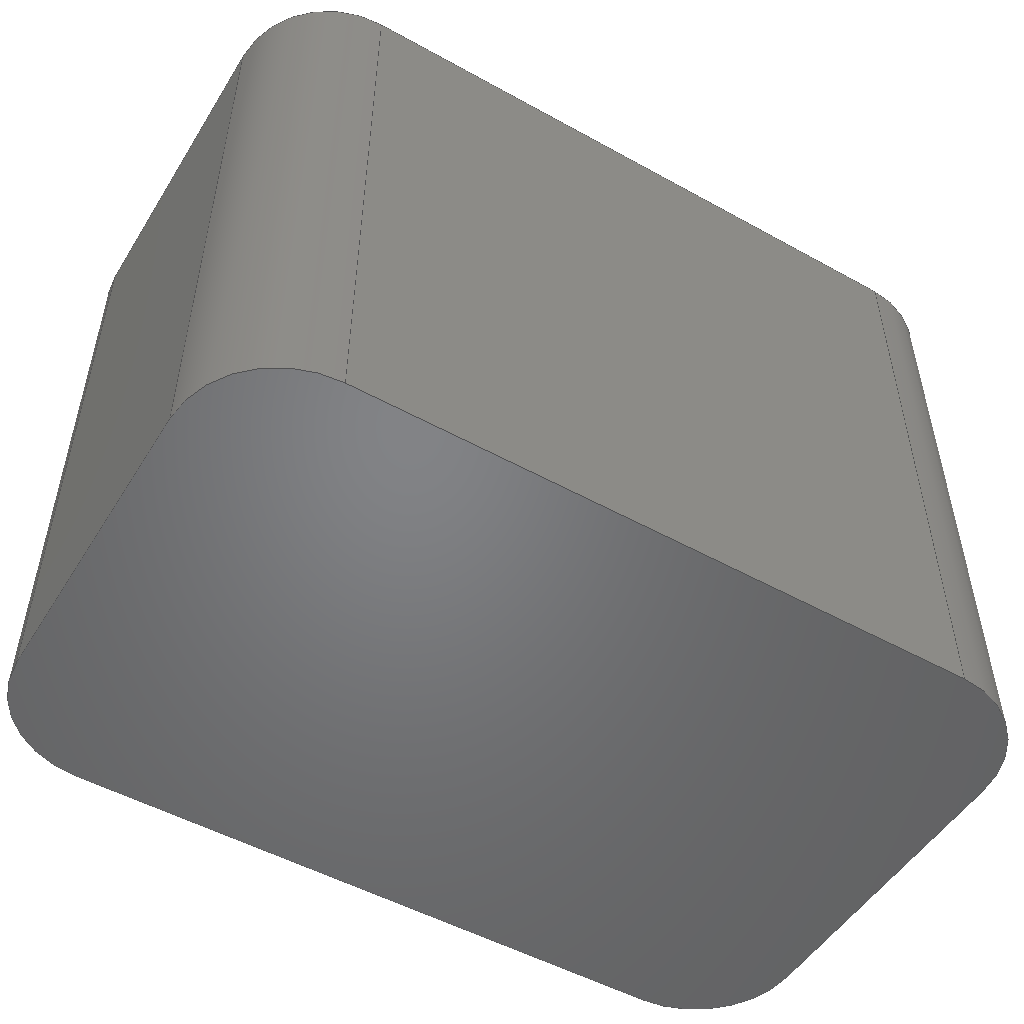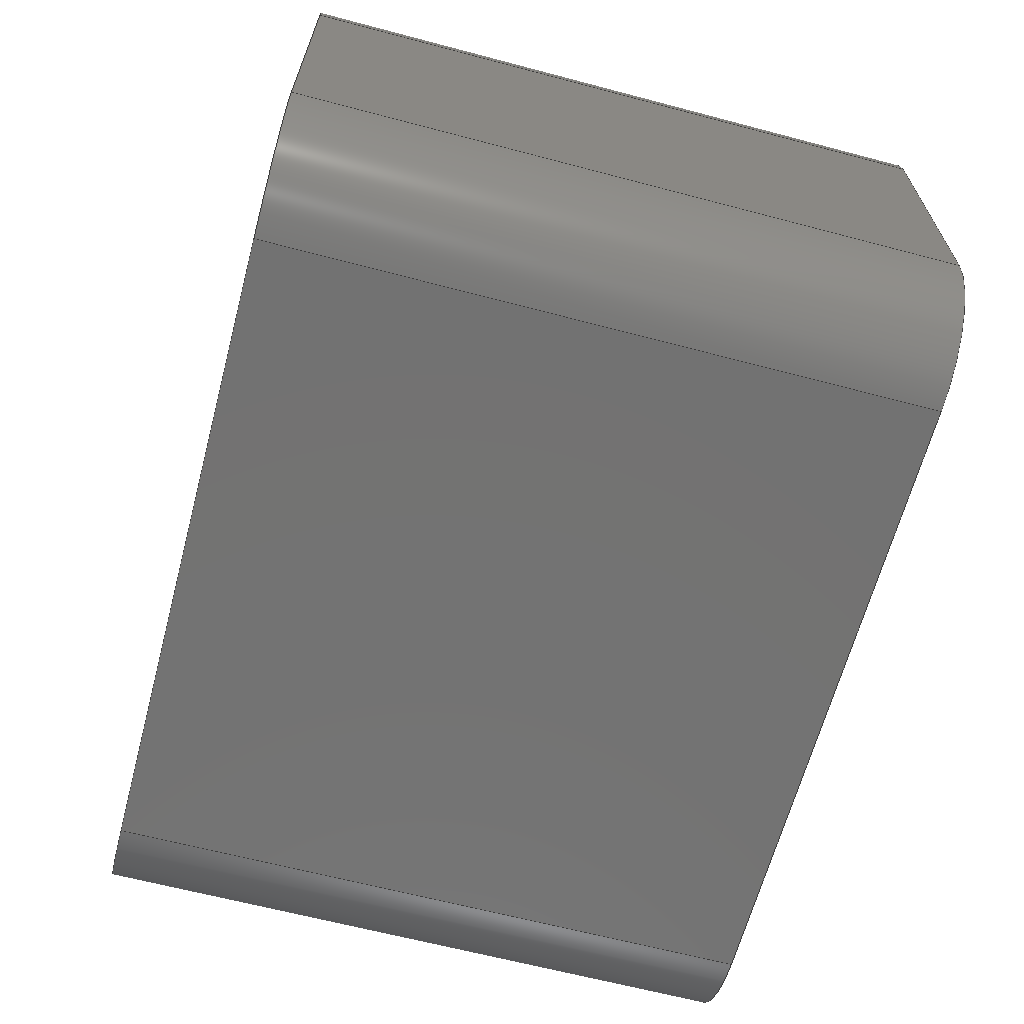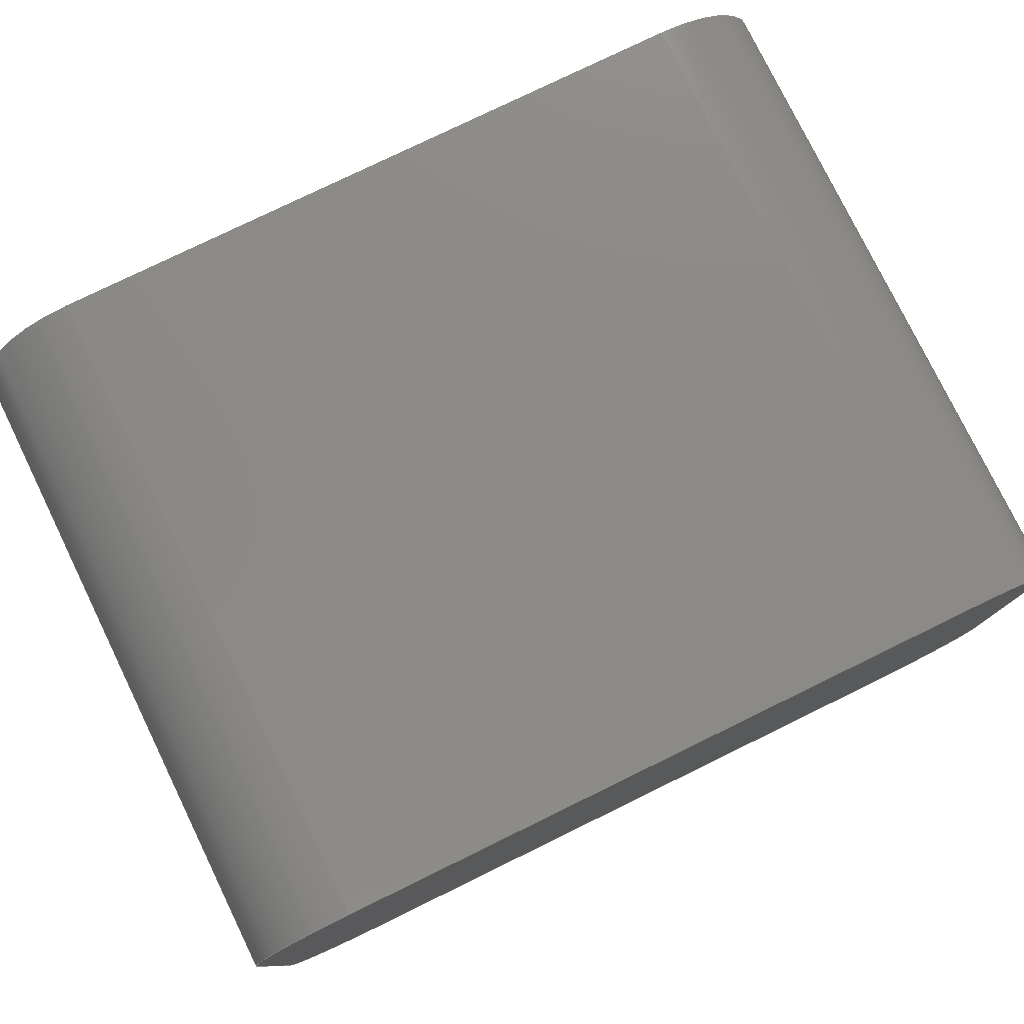
<metadata>
{"format":"step","ext":"step","renderer":"f3d","projection":"perspective","resolution":1024,"background":"white","views":[{"elev":-51.1,"azim":148.9,"up":"+Y"},{"elev":-64.8,"azim":-104.9,"up":"+Z"},{"elev":78.3,"azim":154.0,"up":"+Z"}]}
</metadata>
<code>
ISO-10303-21;
DATA;
#1=PROPERTY_DEFINITION_REPRESENTATION(#5,#3);
#2=PROPERTY_DEFINITION_REPRESENTATION(#6,#4);
#3=REPRESENTATION('',(#7),#380);
#4=REPRESENTATION('',(#8),#380);
#5=PROPERTY_DEFINITION('pmi validation property','',#385);
#6=PROPERTY_DEFINITION('pmi validation property','',#385);
#7=VALUE_REPRESENTATION_ITEM('number of annotations',COUNT_MEASURE(0));
#8=VALUE_REPRESENTATION_ITEM('number of views',COUNT_MEASURE(0));
#9=SHAPE_REPRESENTATION_RELATIONSHIP('','',#254,#10);
#10=ADVANCED_BREP_SHAPE_REPRESENTATION('',(#252),#380);
#11=CYLINDRICAL_SURFACE('',#267,0.5);
#12=CYLINDRICAL_SURFACE('',#269,0.5);
#13=CYLINDRICAL_SURFACE('',#271,0.5);
#14=CYLINDRICAL_SURFACE('',#273,0.5);
#15=LINE('',#333,#31);
#16=LINE('',#337,#32);
#17=LINE('',#341,#33);
#18=LINE('',#345,#34);
#19=LINE('',#350,#35);
#20=LINE('',#354,#36);
#21=LINE('',#358,#37);
#22=LINE('',#362,#38);
#23=LINE('',#364,#39);
#24=LINE('',#365,#40);
#25=LINE('',#367,#41);
#26=LINE('',#369,#42);
#27=LINE('',#371,#43);
#28=LINE('',#373,#44);
#29=LINE('',#375,#45);
#30=LINE('',#377,#46);
#31=VECTOR('',#280,1000);
#32=VECTOR('',#283,1000);
#33=VECTOR('',#286,1000);
#34=VECTOR('',#289,1000);
#35=VECTOR('',#294,1000);
#36=VECTOR('',#297,1000);
#37=VECTOR('',#300,1000);
#38=VECTOR('',#303,1000);
#39=VECTOR('',#306,1000);
#40=VECTOR('',#307,1000);
#41=VECTOR('',#310,1000);
#42=VECTOR('',#313,1000);
#43=VECTOR('',#316,1000);
#44=VECTOR('',#319,1000);
#45=VECTOR('',#322,1000);
#46=VECTOR('',#325,1000);
#47=ORIENTED_EDGE('',*,*,#95,.T.);
#48=ORIENTED_EDGE('',*,*,#96,.T.);
#49=ORIENTED_EDGE('',*,*,#97,.T.);
#50=ORIENTED_EDGE('',*,*,#98,.T.);
#51=ORIENTED_EDGE('',*,*,#99,.T.);
#52=ORIENTED_EDGE('',*,*,#100,.T.);
#53=ORIENTED_EDGE('',*,*,#101,.T.);
#54=ORIENTED_EDGE('',*,*,#102,.T.);
#55=ORIENTED_EDGE('',*,*,#103,.F.);
#56=ORIENTED_EDGE('',*,*,#104,.F.);
#57=ORIENTED_EDGE('',*,*,#105,.F.);
#58=ORIENTED_EDGE('',*,*,#106,.F.);
#59=ORIENTED_EDGE('',*,*,#107,.F.);
#60=ORIENTED_EDGE('',*,*,#108,.F.);
#61=ORIENTED_EDGE('',*,*,#109,.F.);
#62=ORIENTED_EDGE('',*,*,#110,.F.);
#63=ORIENTED_EDGE('',*,*,#102,.F.);
#64=ORIENTED_EDGE('',*,*,#111,.F.);
#65=ORIENTED_EDGE('',*,*,#104,.T.);
#66=ORIENTED_EDGE('',*,*,#112,.T.);
#67=ORIENTED_EDGE('',*,*,#101,.F.);
#68=ORIENTED_EDGE('',*,*,#113,.F.);
#69=ORIENTED_EDGE('',*,*,#105,.T.);
#70=ORIENTED_EDGE('',*,*,#111,.T.);
#71=ORIENTED_EDGE('',*,*,#100,.F.);
#72=ORIENTED_EDGE('',*,*,#114,.F.);
#73=ORIENTED_EDGE('',*,*,#106,.T.);
#74=ORIENTED_EDGE('',*,*,#113,.T.);
#75=ORIENTED_EDGE('',*,*,#99,.F.);
#76=ORIENTED_EDGE('',*,*,#115,.F.);
#77=ORIENTED_EDGE('',*,*,#107,.T.);
#78=ORIENTED_EDGE('',*,*,#114,.T.);
#79=ORIENTED_EDGE('',*,*,#98,.F.);
#80=ORIENTED_EDGE('',*,*,#116,.F.);
#81=ORIENTED_EDGE('',*,*,#108,.T.);
#82=ORIENTED_EDGE('',*,*,#115,.T.);
#83=ORIENTED_EDGE('',*,*,#97,.F.);
#84=ORIENTED_EDGE('',*,*,#117,.F.);
#85=ORIENTED_EDGE('',*,*,#109,.T.);
#86=ORIENTED_EDGE('',*,*,#116,.T.);
#87=ORIENTED_EDGE('',*,*,#96,.F.);
#88=ORIENTED_EDGE('',*,*,#118,.F.);
#89=ORIENTED_EDGE('',*,*,#110,.T.);
#90=ORIENTED_EDGE('',*,*,#117,.T.);
#91=ORIENTED_EDGE('',*,*,#95,.F.);
#92=ORIENTED_EDGE('',*,*,#112,.F.);
#93=ORIENTED_EDGE('',*,*,#103,.T.);
#94=ORIENTED_EDGE('',*,*,#118,.T.);
#95=EDGE_CURVE('',#119,#120,#135,.T.);
#96=EDGE_CURVE('',#120,#121,#15,.T.);
#97=EDGE_CURVE('',#121,#122,#136,.T.);
#98=EDGE_CURVE('',#122,#123,#16,.T.);
#99=EDGE_CURVE('',#123,#124,#137,.T.);
#100=EDGE_CURVE('',#124,#125,#17,.T.);
#101=EDGE_CURVE('',#125,#126,#138,.T.);
#102=EDGE_CURVE('',#126,#119,#18,.T.);
#103=EDGE_CURVE('',#127,#128,#139,.T.);
#104=EDGE_CURVE('',#129,#127,#19,.T.);
#105=EDGE_CURVE('',#130,#129,#140,.T.);
#106=EDGE_CURVE('',#131,#130,#20,.T.);
#107=EDGE_CURVE('',#132,#131,#141,.T.);
#108=EDGE_CURVE('',#133,#132,#21,.T.);
#109=EDGE_CURVE('',#134,#133,#142,.T.);
#110=EDGE_CURVE('',#128,#134,#22,.T.);
#111=EDGE_CURVE('',#129,#126,#23,.T.);
#112=EDGE_CURVE('',#127,#119,#24,.T.);
#113=EDGE_CURVE('',#130,#125,#25,.T.);
#114=EDGE_CURVE('',#131,#124,#26,.T.);
#115=EDGE_CURVE('',#132,#123,#27,.T.);
#116=EDGE_CURVE('',#133,#122,#28,.T.);
#117=EDGE_CURVE('',#134,#121,#29,.T.);
#118=EDGE_CURVE('',#128,#120,#30,.T.);
#119=VERTEX_POINT('',#331);
#120=VERTEX_POINT('',#332);
#121=VERTEX_POINT('',#334);
#122=VERTEX_POINT('',#336);
#123=VERTEX_POINT('',#338);
#124=VERTEX_POINT('',#340);
#125=VERTEX_POINT('',#342);
#126=VERTEX_POINT('',#344);
#127=VERTEX_POINT('',#348);
#128=VERTEX_POINT('',#349);
#129=VERTEX_POINT('',#351);
#130=VERTEX_POINT('',#353);
#131=VERTEX_POINT('',#355);
#132=VERTEX_POINT('',#357);
#133=VERTEX_POINT('',#359);
#134=VERTEX_POINT('',#361);
#135=CIRCLE('',#257,0.5);
#136=CIRCLE('',#258,0.5);
#137=CIRCLE('',#259,0.5);
#138=CIRCLE('',#260,0.5);
#139=CIRCLE('',#262,0.5);
#140=CIRCLE('',#263,0.5);
#141=CIRCLE('',#264,0.5);
#142=CIRCLE('',#265,0.5);
#143=EDGE_LOOP('',(#47,#48,#49,#50,#51,#52,#53,#54));
#144=EDGE_LOOP('',(#55,#56,#57,#58,#59,#60,#61,#62));
#145=EDGE_LOOP('',(#63,#64,#65,#66));
#146=EDGE_LOOP('',(#67,#68,#69,#70));
#147=EDGE_LOOP('',(#71,#72,#73,#74));
#148=EDGE_LOOP('',(#75,#76,#77,#78));
#149=EDGE_LOOP('',(#79,#80,#81,#82));
#150=EDGE_LOOP('',(#83,#84,#85,#86));
#151=EDGE_LOOP('',(#87,#88,#89,#90));
#152=EDGE_LOOP('',(#91,#92,#93,#94));
#153=FACE_BOUND('',#143,.T.);
#154=FACE_BOUND('',#144,.T.);
#155=FACE_BOUND('',#145,.T.);
#156=FACE_BOUND('',#146,.T.);
#157=FACE_BOUND('',#147,.T.);
#158=FACE_BOUND('',#148,.T.);
#159=FACE_BOUND('',#149,.T.);
#160=FACE_BOUND('',#150,.T.);
#161=FACE_BOUND('',#151,.T.);
#162=FACE_BOUND('',#152,.T.);
#163=PLANE('',#256);
#164=PLANE('',#261);
#165=PLANE('',#266);
#166=PLANE('',#268);
#167=PLANE('',#270);
#168=PLANE('',#272);
#169=STYLED_ITEM('',(#179),#241);
#170=STYLED_ITEM('',(#180),#242);
#171=STYLED_ITEM('',(#181),#243);
#172=STYLED_ITEM('',(#182),#244);
#173=STYLED_ITEM('',(#183),#245);
#174=STYLED_ITEM('',(#184),#246);
#175=STYLED_ITEM('',(#185),#247);
#176=STYLED_ITEM('',(#186),#248);
#177=STYLED_ITEM('',(#187),#249);
#178=STYLED_ITEM('',(#188),#250);
#179=PRESENTATION_STYLE_ASSIGNMENT((#189));
#180=PRESENTATION_STYLE_ASSIGNMENT((#190));
#181=PRESENTATION_STYLE_ASSIGNMENT((#191));
#182=PRESENTATION_STYLE_ASSIGNMENT((#192));
#183=PRESENTATION_STYLE_ASSIGNMENT((#193));
#184=PRESENTATION_STYLE_ASSIGNMENT((#194));
#185=PRESENTATION_STYLE_ASSIGNMENT((#195));
#186=PRESENTATION_STYLE_ASSIGNMENT((#196));
#187=PRESENTATION_STYLE_ASSIGNMENT((#197));
#188=PRESENTATION_STYLE_ASSIGNMENT((#198));
#189=SURFACE_STYLE_USAGE(.BOTH.,#199);
#190=SURFACE_STYLE_USAGE(.BOTH.,#200);
#191=SURFACE_STYLE_USAGE(.BOTH.,#201);
#192=SURFACE_STYLE_USAGE(.BOTH.,#202);
#193=SURFACE_STYLE_USAGE(.BOTH.,#203);
#194=SURFACE_STYLE_USAGE(.BOTH.,#204);
#195=SURFACE_STYLE_USAGE(.BOTH.,#205);
#196=SURFACE_STYLE_USAGE(.BOTH.,#206);
#197=SURFACE_STYLE_USAGE(.BOTH.,#207);
#198=SURFACE_STYLE_USAGE(.BOTH.,#208);
#199=SURFACE_SIDE_STYLE('',(#209));
#200=SURFACE_SIDE_STYLE('',(#210));
#201=SURFACE_SIDE_STYLE('',(#211));
#202=SURFACE_SIDE_STYLE('',(#212));
#203=SURFACE_SIDE_STYLE('',(#213));
#204=SURFACE_SIDE_STYLE('',(#214));
#205=SURFACE_SIDE_STYLE('',(#215));
#206=SURFACE_SIDE_STYLE('',(#216));
#207=SURFACE_SIDE_STYLE('',(#217));
#208=SURFACE_SIDE_STYLE('',(#218));
#209=SURFACE_STYLE_FILL_AREA(#219);
#210=SURFACE_STYLE_FILL_AREA(#220);
#211=SURFACE_STYLE_FILL_AREA(#221);
#212=SURFACE_STYLE_FILL_AREA(#222);
#213=SURFACE_STYLE_FILL_AREA(#223);
#214=SURFACE_STYLE_FILL_AREA(#224);
#215=SURFACE_STYLE_FILL_AREA(#225);
#216=SURFACE_STYLE_FILL_AREA(#226);
#217=SURFACE_STYLE_FILL_AREA(#227);
#218=SURFACE_STYLE_FILL_AREA(#228);
#219=FILL_AREA_STYLE('',(#229));
#220=FILL_AREA_STYLE('',(#230));
#221=FILL_AREA_STYLE('',(#231));
#222=FILL_AREA_STYLE('',(#232));
#223=FILL_AREA_STYLE('',(#233));
#224=FILL_AREA_STYLE('',(#234));
#225=FILL_AREA_STYLE('',(#235));
#226=FILL_AREA_STYLE('',(#236));
#227=FILL_AREA_STYLE('',(#237));
#228=FILL_AREA_STYLE('',(#238));
#229=FILL_AREA_STYLE_COLOUR('',#239);
#230=FILL_AREA_STYLE_COLOUR('',#239);
#231=FILL_AREA_STYLE_COLOUR('',#240);
#232=FILL_AREA_STYLE_COLOUR('',#240);
#233=FILL_AREA_STYLE_COLOUR('',#240);
#234=FILL_AREA_STYLE_COLOUR('',#240);
#235=FILL_AREA_STYLE_COLOUR('',#240);
#236=FILL_AREA_STYLE_COLOUR('',#240);
#237=FILL_AREA_STYLE_COLOUR('',#240);
#238=FILL_AREA_STYLE_COLOUR('',#240);
#239=COLOUR_RGB('',0.507,0.5316,0.55);
#240=COLOUR_RGB('',0.6902,0.6902,0.6902);
#241=ADVANCED_FACE('',(#153),#163,.T.);
#242=ADVANCED_FACE('',(#154),#164,.F.);
#243=ADVANCED_FACE('',(#155),#165,.T.);
#244=ADVANCED_FACE('',(#156),#11,.T.);
#245=ADVANCED_FACE('',(#157),#166,.T.);
#246=ADVANCED_FACE('',(#158),#12,.T.);
#247=ADVANCED_FACE('',(#159),#167,.T.);
#248=ADVANCED_FACE('',(#160),#13,.T.);
#249=ADVANCED_FACE('',(#161),#168,.T.);
#250=ADVANCED_FACE('',(#162),#14,.T.);
#251=CLOSED_SHELL('',(#241,#242,#243,#244,#245,#246,#247,#248,#249,#250));
#252=MANIFOLD_SOLID_BREP('',#251);
#253=SHAPE_DEFINITION_REPRESENTATION(#385,#254);
#254=SHAPE_REPRESENTATION('H_Wurth_WE-SMGS_3029040030025',(#255),#380);
#255=AXIS2_PLACEMENT_3D('',#328,#274,#275);
#256=AXIS2_PLACEMENT_3D('',#329,#276,#277);
#257=AXIS2_PLACEMENT_3D('',#330,#278,#279);
#258=AXIS2_PLACEMENT_3D('',#335,#281,#282);
#259=AXIS2_PLACEMENT_3D('',#339,#284,#285);
#260=AXIS2_PLACEMENT_3D('',#343,#287,#288);
#261=AXIS2_PLACEMENT_3D('',#346,#290,#291);
#262=AXIS2_PLACEMENT_3D('',#347,#292,#293);
#263=AXIS2_PLACEMENT_3D('',#352,#295,#296);
#264=AXIS2_PLACEMENT_3D('',#356,#298,#299);
#265=AXIS2_PLACEMENT_3D('',#360,#301,#302);
#266=AXIS2_PLACEMENT_3D('',#363,#304,#305);
#267=AXIS2_PLACEMENT_3D('',#366,#308,#309);
#268=AXIS2_PLACEMENT_3D('',#368,#311,#312);
#269=AXIS2_PLACEMENT_3D('',#370,#314,#315);
#270=AXIS2_PLACEMENT_3D('',#372,#317,#318);
#271=AXIS2_PLACEMENT_3D('',#374,#320,#321);
#272=AXIS2_PLACEMENT_3D('',#376,#323,#324);
#273=AXIS2_PLACEMENT_3D('',#378,#326,#327);
#274=DIRECTION('',(0,0,1));
#275=DIRECTION('',(1,0,0));
#276=DIRECTION('',(0,1,0));
#277=DIRECTION('',(0,0,1));
#278=DIRECTION('',(0,1,0));
#279=DIRECTION('',(1,0,0));
#280=DIRECTION('',(0,0,1));
#281=DIRECTION('',(0,1,0));
#282=DIRECTION('',(1,0,0));
#283=DIRECTION('',(1,0,1.446e-16));
#284=DIRECTION('',(0,1,0));
#285=DIRECTION('',(-1,0,0));
#286=DIRECTION('',(5.782e-16,0,-1));
#287=DIRECTION('',(0,1,0));
#288=DIRECTION('',(1,0,0));
#289=DIRECTION('',(-1,0,-1.225e-16));
#290=DIRECTION('',(0,1,0));
#291=DIRECTION('',(0,0,1));
#292=DIRECTION('',(0,1,0));
#293=DIRECTION('',(1,0,0));
#294=DIRECTION('',(-1,0,-1.225e-16));
#295=DIRECTION('',(0,1,0));
#296=DIRECTION('',(1,0,0));
#297=DIRECTION('',(5.782e-16,0,-1));
#298=DIRECTION('',(0,1,0));
#299=DIRECTION('',(-1,0,0));
#300=DIRECTION('',(1,0,1.446e-16));
#301=DIRECTION('',(0,1,0));
#302=DIRECTION('',(1,0,0));
#303=DIRECTION('',(0,0,1));
#304=DIRECTION('',(1.225e-16,0,-1));
#305=DIRECTION('',(-1,0,-1.225e-16));
#306=DIRECTION('',(0,1,0));
#307=DIRECTION('',(0,1,0));
#308=DIRECTION('',(0,1,0));
#309=DIRECTION('',(0,0,1));
#310=DIRECTION('',(0,1,0));
#311=DIRECTION('',(1,0,5.782e-16));
#312=DIRECTION('',(5.782e-16,0,-1));
#313=DIRECTION('',(0,1,0));
#314=DIRECTION('',(0,1,0));
#315=DIRECTION('',(0,0,1));
#316=DIRECTION('',(0,1,0));
#317=DIRECTION('',(-1.446e-16,0,1));
#318=DIRECTION('',(1,0,1.446e-16));
#319=DIRECTION('',(0,1,0));
#320=DIRECTION('',(0,1,0));
#321=DIRECTION('',(0,0,1));
#322=DIRECTION('',(0,1,0));
#323=DIRECTION('',(-1,0,0));
#324=DIRECTION('',(0,0,1));
#325=DIRECTION('',(0,1,0));
#326=DIRECTION('',(0,1,0));
#327=DIRECTION('',(0,0,1));
#328=CARTESIAN_POINT('',(0,0,0));
#329=CARTESIAN_POINT('',(-1.5,1.5,0.5));
#330=CARTESIAN_POINT('',(-1.5,1.5,0.5));
#331=CARTESIAN_POINT('',(-1.5,1.5,-4.337e-16));
#332=CARTESIAN_POINT('',(-2,1.5,0.5));
#333=CARTESIAN_POINT('',(-2,1.5,0.5));
#334=CARTESIAN_POINT('',(-2,1.5,2));
#335=CARTESIAN_POINT('',(-1.5,1.5,2));
#336=CARTESIAN_POINT('',(-1.5,1.5,2.5));
#337=CARTESIAN_POINT('',(-1.5,1.5,2.5));
#338=CARTESIAN_POINT('',(1.5,1.5,2.5));
#339=CARTESIAN_POINT('',(1.5,1.5,2));
#340=CARTESIAN_POINT('',(2,1.5,2));
#341=CARTESIAN_POINT('',(2,1.5,2));
#342=CARTESIAN_POINT('',(2,1.5,0.5));
#343=CARTESIAN_POINT('',(1.5,1.5,0.5));
#344=CARTESIAN_POINT('',(1.5,1.5,1.084e-16));
#345=CARTESIAN_POINT('',(1.5,1.5,-6.629e-17));
#346=CARTESIAN_POINT('',(-1.5,-1.5,0.5));
#347=CARTESIAN_POINT('',(-1.5,-1.5,0.5));
#348=CARTESIAN_POINT('',(-1.5,-1.5,-4.337e-16));
#349=CARTESIAN_POINT('',(-2,-1.5,0.5));
#350=CARTESIAN_POINT('',(1.5,-1.5,-6.629e-17));
#351=CARTESIAN_POINT('',(1.5,-1.5,1.084e-16));
#352=CARTESIAN_POINT('',(1.5,-1.5,0.5));
#353=CARTESIAN_POINT('',(2,-1.5,0.5));
#354=CARTESIAN_POINT('',(2,-1.5,2));
#355=CARTESIAN_POINT('',(2,-1.5,2));
#356=CARTESIAN_POINT('',(1.5,-1.5,2));
#357=CARTESIAN_POINT('',(1.5,-1.5,2.5));
#358=CARTESIAN_POINT('',(-1.5,-1.5,2.5));
#359=CARTESIAN_POINT('',(-1.5,-1.5,2.5));
#360=CARTESIAN_POINT('',(-1.5,-1.5,2));
#361=CARTESIAN_POINT('',(-2,-1.5,2));
#362=CARTESIAN_POINT('',(-2,-1.5,0.5));
#363=CARTESIAN_POINT('',(1.5,-1.5,-6.629e-17));
#364=CARTESIAN_POINT('',(1.5,-1.5,1.084e-16));
#365=CARTESIAN_POINT('',(-1.5,-1.5,-4.337e-16));
#366=CARTESIAN_POINT('',(1.5,-1.5,0.5));
#367=CARTESIAN_POINT('',(2,-1.5,0.5));
#368=CARTESIAN_POINT('',(2,-1.5,2));
#369=CARTESIAN_POINT('',(2,-1.5,2));
#370=CARTESIAN_POINT('',(1.5,-1.5,2));
#371=CARTESIAN_POINT('',(1.5,-1.5,2.5));
#372=CARTESIAN_POINT('',(-1.5,-1.5,2.5));
#373=CARTESIAN_POINT('',(-1.5,-1.5,2.5));
#374=CARTESIAN_POINT('',(-1.5,-1.5,2));
#375=CARTESIAN_POINT('',(-2,-1.5,2));
#376=CARTESIAN_POINT('',(-2,-1.5,0.5));
#377=CARTESIAN_POINT('',(-2,-1.5,0.5));
#378=CARTESIAN_POINT('',(-1.5,-1.5,0.5));
#379=MECHANICAL_DESIGN_GEOMETRIC_PRESENTATION_REPRESENTATION('',(#169,#170,
#171,#172,#173,#174,#175,#176,#177,#178),#380);
#380=(
GEOMETRIC_REPRESENTATION_CONTEXT(3)
GLOBAL_UNCERTAINTY_ASSIGNED_CONTEXT((#381))
GLOBAL_UNIT_ASSIGNED_CONTEXT((#384,#383,#382))
REPRESENTATION_CONTEXT('H_Wurth_WE-SMGS_3029040030025',
'TOP_LEVEL_ASSEMBLY_PART')
);
#381=UNCERTAINTY_MEASURE_WITH_UNIT(LENGTH_MEASURE(0.005),#384,
'DISTANCE_ACCURACY_VALUE','Maximum Tolerance applied to model');
#382=(
NAMED_UNIT(*)
SI_UNIT($,.STERADIAN.)
SOLID_ANGLE_UNIT()
);
#383=(
NAMED_UNIT(*)
PLANE_ANGLE_UNIT()
SI_UNIT($,.RADIAN.)
);
#384=(
LENGTH_UNIT()
NAMED_UNIT(*)
SI_UNIT(.MILLI.,.METRE.)
);
#385=PRODUCT_DEFINITION_SHAPE('','',#386);
#386=PRODUCT_DEFINITION('','',#388,#387);
#387=PRODUCT_DEFINITION_CONTEXT('',#394,'design');
#388=PRODUCT_DEFINITION_FORMATION_WITH_SPECIFIED_SOURCE('','',#390,
 .NOT_KNOWN.);
#389=PRODUCT_RELATED_PRODUCT_CATEGORY('','',(#390));
#390=PRODUCT('H_Wurth_WE-SMGS_3029040030025',
'H_Wurth_WE-SMGS_3029040030025','H_Wurth_WE-SMGS_3029040030025',(#392));
#391=PRODUCT_CATEGORY('','');
#392=PRODUCT_CONTEXT('',#394,'mechanical');
#393=APPLICATION_PROTOCOL_DEFINITION('international standard',
'automotive_design',2010,#394);
#394=APPLICATION_CONTEXT(
'core data for automotive mechanical design processes');
ENDSEC;
END-ISO-10303-21;

</code>
